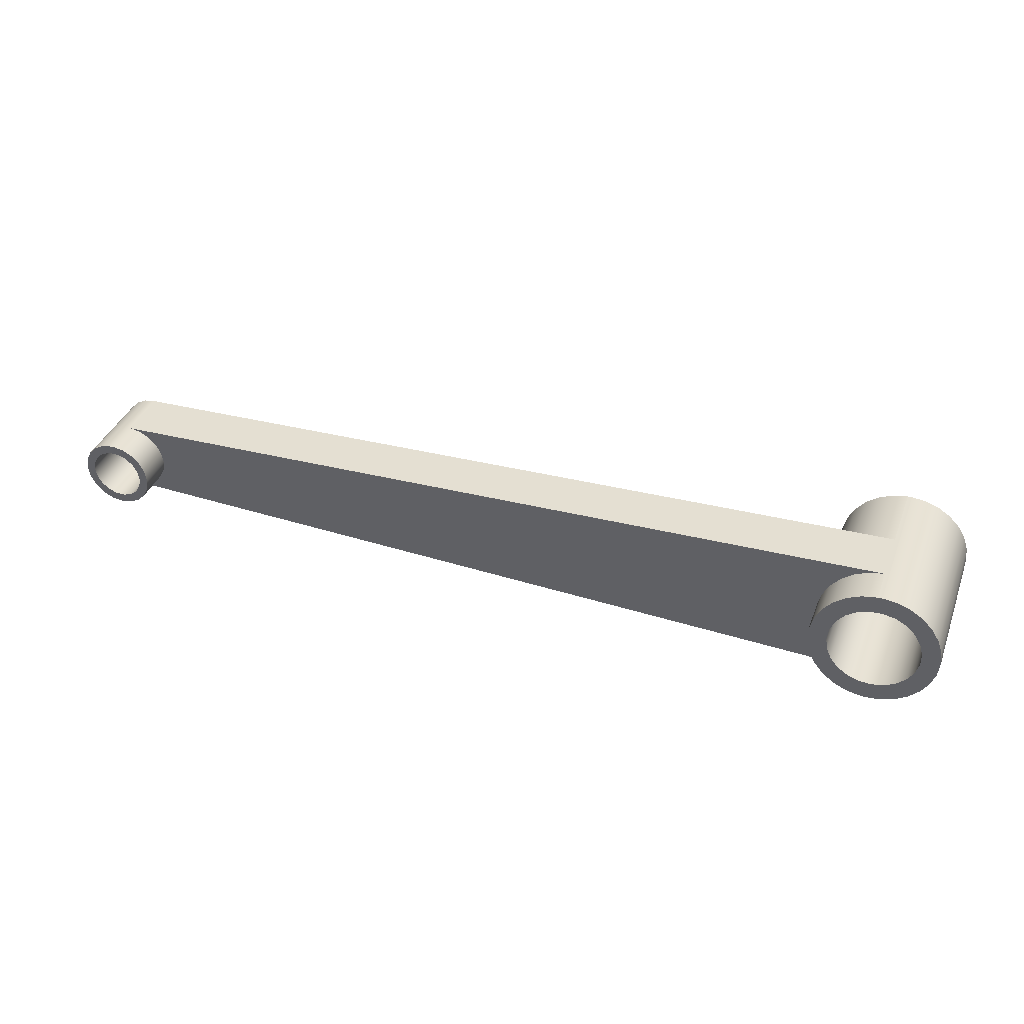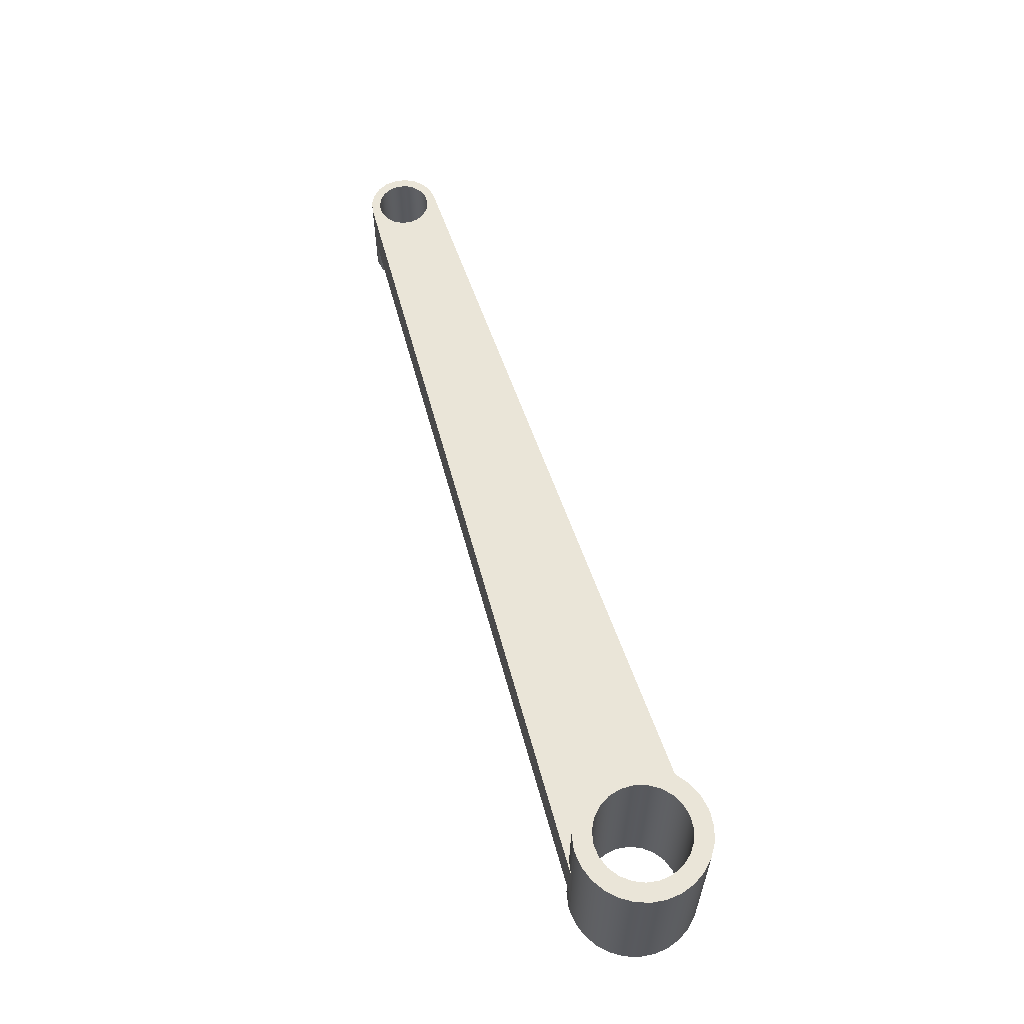
<metadata>
{"format":"obj","ext":"obj","renderer":"f3d","projection":"perspective","resolution":1024,"background":"white","views":[{"elev":38.2,"azim":-160.2,"up":"+Y"},{"elev":59.6,"azim":-107.1,"up":"+Z"}]}
</metadata>
<code>
v -0.25 -3.062e-17 0.7
v -0.2407 0.06745 0.7
v -0.2136 0.1299 0.7
v -0.1706 0.1827 0.7
v -0.115 0.222 0.7
v -0.05086 0.2448 0.7
v 0.01706 0.2494 0.7
v 0.08372 0.2356 0.7
v 0.1442 0.2042 0.7
v 0.1939 0.1578 0.7
v 0.2293 0.0996 0.7
v 0.2477 0.03404 0.7
v 0.2477 -0.03404 0.7
v 0.2293 -0.0996 0.7
v 0.1939 -0.1578 0.7
v 0.1442 -0.2042 0.7
v 0.08372 -0.2356 0.7
v 0.01706 -0.2494 0.7
v -0.05086 -0.2448 0.7
v -0.115 -0.222 0.7
v -0.1706 -0.1827 0.7
v -0.2136 -0.1299 0.7
v -0.2407 -0.06745 0.7
v -1.11e-16 -0.35 0.7
v 0.02331 -0.3492 0.7
v 0.1028 -0.3346 0.7
v 0.1768 -0.3021 0.7
v 0.2413 -0.2535 0.7
v 0.293 -0.1914 0.7
v 0.3291 -0.1191 0.7
v 0.3477 -0.04041 0.7
v 0.3477 0.04041 0.7
v 0.3291 0.1191 0.7
v 0.293 0.1914 0.7
v 0.2413 0.2535 0.7
v 0.1768 0.3021 0.7
v 0.1028 0.3346 0.7
v 0.02331 0.3492 0.7
v 1.11e-16 0.35 0.7
v -0.07788 0.3412 0.7
v -0.1519 0.3153 0.7
v -0.2182 0.2736 0.7
v -0.2736 0.2182 0.7
v -0.3153 0.1519 0.7
v -0.3412 0.07788 0.7
v -0.35 9.915e-17 0.7
v -0.3412 -0.07788 0.7
v -0.3153 -0.1519 0.7
v -0.2736 -0.2182 0.7
v -0.2182 -0.2736 0.7
v -0.1519 -0.3153 0.7
v -0.07788 -0.3412 0.7
v -1.11e-16 -0.35 0.7
v -0.07788 -0.3412 0.7
v -0.1519 -0.3153 0.7
v -0.2182 -0.2736 0.7
v -0.2736 -0.2182 0.7
v -0.3153 -0.1519 0.7
v -0.3412 -0.07788 0.7
v -0.35 9.915e-17 0.7
v -0.3412 0.07788 0.7
v -0.3153 0.1519 0.7
v -0.2736 0.2182 0.7
v -0.2182 0.2736 0.7
v -0.1519 0.3153 0.7
v -0.07788 0.3412 0.7
v 1.11e-16 0.35 0.7
v 0 0.35 -0.2
v -0.07788 0.3412 -0.2
v -0.1519 0.3153 -0.2
v -0.2182 0.2736 -0.2
v -0.2736 0.2182 -0.2
v -0.3153 0.1519 -0.2
v -0.3412 0.07788 -0.2
v -0.35 0 -0.2
v -0.3412 -0.07788 -0.2
v -0.3153 -0.1519 -0.2
v -0.2736 -0.2182 -0.2
v -0.2182 -0.2736 -0.2
v -0.1519 -0.3153 -0.2
v -0.07788 -0.3412 -0.2
v 0 -0.35 -0.2
v 1.11e-16 0.35 0.7
v 0.02331 0.3492 0.7
v 0.02331 0.3492 0.3
v 4.5 0.2 0.3
v 4.5 0.2 0
v 0.02331 0.3492 0
v 0.02331 0.3492 -0.2
v 0 0.35 -0.2
v 0.02331 0.3492 0
v 0.1028 0.3346 0
v 0.1768 0.3021 0
v 0.2413 0.2535 0
v 0.293 0.1914 0
v 0.3291 0.1191 0
v 0.3477 0.04041 0
v 0.3477 -0.04041 0
v 0.3291 -0.1191 0
v 0.293 -0.1914 0
v 0.2413 -0.2535 0
v 0.1768 -0.3021 0
v 0.1028 -0.3346 0
v 0.02331 -0.3492 0
v 0.02331 -0.3492 -0.2
v 0.1028 -0.3346 -0.2
v 0.1768 -0.3021 -0.2
v 0.2413 -0.2535 -0.2
v 0.293 -0.1914 -0.2
v 0.3291 -0.1191 -0.2
v 0.3477 -0.04041 -0.2
v 0.3477 0.04041 -0.2
v 0.3291 0.1191 -0.2
v 0.293 0.1914 -0.2
v 0.2413 0.2535 -0.2
v 0.1768 0.3021 -0.2
v 0.1028 0.3346 -0.2
v 0.02331 0.3492 -0.2
v 0.25 -3.062e-17 -0.2
v 0.2407 0.06745 -0.2
v 0.2136 0.1299 -0.2
v 0.1706 0.1827 -0.2
v 0.115 0.222 -0.2
v 0.05086 0.2448 -0.2
v -0.01706 0.2494 -0.2
v -0.08372 0.2356 -0.2
v -0.1442 0.2042 -0.2
v -0.1939 0.1578 -0.2
v -0.2293 0.0996 -0.2
v -0.2477 0.03404 -0.2
v -0.2477 -0.03404 -0.2
v -0.2293 -0.0996 -0.2
v -0.1939 -0.1578 -0.2
v -0.1442 -0.2042 -0.2
v -0.08372 -0.2356 -0.2
v -0.01706 -0.2494 -0.2
v 0.05086 -0.2448 -0.2
v 0.115 -0.222 -0.2
v 0.1706 -0.1827 -0.2
v 0.2136 -0.1299 -0.2
v 0.2407 -0.06745 -0.2
v 0 -0.35 -0.2
v -0.07788 -0.3412 -0.2
v -0.1519 -0.3153 -0.2
v -0.2182 -0.2736 -0.2
v -0.2736 -0.2182 -0.2
v -0.3153 -0.1519 -0.2
v -0.3412 -0.07788 -0.2
v -0.35 0 -0.2
v -0.3412 0.07788 -0.2
v -0.3153 0.1519 -0.2
v -0.2736 0.2182 -0.2
v -0.2182 0.2736 -0.2
v -0.1519 0.3153 -0.2
v -0.07788 0.3412 -0.2
v 0 0.35 -0.2
v 0.02331 0.3492 -0.2
v 0.1028 0.3346 -0.2
v 0.1768 0.3021 -0.2
v 0.2413 0.2535 -0.2
v 0.293 0.1914 -0.2
v 0.3291 0.1191 -0.2
v 0.3477 0.04041 -0.2
v 0.3477 -0.04041 -0.2
v 0.3291 -0.1191 -0.2
v 0.293 -0.1914 -0.2
v 0.2413 -0.2535 -0.2
v 0.1768 -0.3021 -0.2
v 0.1028 -0.3346 -0.2
v 0.02331 -0.3492 -0.2
v 4.65 -1.837e-17 -0.2
v 4.641 0.0513 -0.2
v 4.615 0.09642 -0.2
v 4.575 0.1299 -0.2
v 4.526 0.1477 -0.2
v 4.474 0.1477 -0.2
v 4.425 0.1299 -0.2
v 4.385 0.09642 -0.2
v 4.359 0.0513 -0.2
v 4.35 0 -0.2
v 4.359 -0.0513 -0.2
v 4.385 -0.09642 -0.2
v 4.425 -0.1299 -0.2
v 4.474 -0.1477 -0.2
v 4.526 -0.1477 -0.2
v 4.575 -0.1299 -0.2
v 4.615 -0.09642 -0.2
v 4.641 -0.0513 -0.2
v 4.5 0.2 -0.2
v 4.562 0.1902 -0.2
v 4.618 0.1618 -0.2
v 4.662 0.1176 -0.2
v 4.69 0.0618 -0.2
v 4.7 -6.706e-08 -0.2
v 4.69 -0.0618 -0.2
v 4.662 -0.1176 -0.2
v 4.618 -0.1618 -0.2
v 4.562 -0.1902 -0.2
v 4.5 -0.2 -0.2
v 4.438 -0.1902 -0.2
v 4.382 -0.1618 -0.2
v 4.338 -0.1176 -0.2
v 4.31 -0.0618 -0.2
v 4.3 6.706e-08 -0.2
v 4.31 0.0618 -0.2
v 4.338 0.1176 -0.2
v 4.382 0.1618 -0.2
v 4.438 0.1902 -0.2
v 0.02331 0.3492 0.7
v 0.1028 0.3346 0.7
v 0.1768 0.3021 0.7
v 0.2413 0.2535 0.7
v 0.293 0.1914 0.7
v 0.3291 0.1191 0.7
v 0.3477 0.04041 0.7
v 0.3477 -0.04041 0.7
v 0.3291 -0.1191 0.7
v 0.293 -0.1914 0.7
v 0.2413 -0.2535 0.7
v 0.1768 -0.3021 0.7
v 0.1028 -0.3346 0.7
v 0.02331 -0.3492 0.7
v 0.02331 -0.3492 0.3
v 0.1028 -0.3346 0.3
v 0.1768 -0.3021 0.3
v 0.2413 -0.2535 0.3
v 0.293 -0.1914 0.3
v 0.3291 -0.1191 0.3
v 0.3477 -0.04041 0.3
v 0.3477 0.04041 0.3
v 0.3291 0.1191 0.3
v 0.293 0.1914 0.3
v 0.2413 0.2535 0.3
v 0.1768 0.3021 0.3
v 0.1028 0.3346 0.3
v 0.02331 0.3492 0.3
v 0.02331 0.3492 0.3
v 0.1028 0.3346 0.3
v 0.1768 0.3021 0.3
v 0.2413 0.2535 0.3
v 0.293 0.1914 0.3
v 0.3291 0.1191 0.3
v 0.3477 0.04041 0.3
v 0.3477 -0.04041 0.3
v 0.3291 -0.1191 0.3
v 0.293 -0.1914 0.3
v 0.2413 -0.2535 0.3
v 0.1768 -0.3021 0.3
v 0.1028 -0.3346 0.3
v 0.02331 -0.3492 0.3
v 4.5 -0.2 0.3
v 4.562 -0.1902 0.3
v 4.618 -0.1618 0.3
v 4.662 -0.1176 0.3
v 4.69 -0.0618 0.3
v 4.7 -9.226e-16 0.3
v 4.69 0.0618 0.3
v 4.662 0.1176 0.3
v 4.618 0.1618 0.3
v 4.562 0.1902 0.3
v 4.5 0.2 0.3
v 4.35 -1.837e-17 0.3
v 4.359 0.0513 0.3
v 4.385 0.09642 0.3
v 4.425 0.1299 0.3
v 4.474 0.1477 0.3
v 4.526 0.1477 0.3
v 4.575 0.1299 0.3
v 4.615 0.09642 0.3
v 4.641 0.0513 0.3
v 4.65 0 0.3
v 4.641 -0.0513 0.3
v 4.615 -0.09642 0.3
v 4.575 -0.1299 0.3
v 4.526 -0.1477 0.3
v 4.474 -0.1477 0.3
v 4.425 -0.1299 0.3
v 4.385 -0.09642 0.3
v 4.359 -0.0513 0.3
v 4.65 -1.837e-17 -0.2
v 4.641 -0.0513 -0.2
v 4.615 -0.09642 -0.2
v 4.575 -0.1299 -0.2
v 4.526 -0.1477 -0.2
v 4.474 -0.1477 -0.2
v 4.425 -0.1299 -0.2
v 4.385 -0.09642 -0.2
v 4.359 -0.0513 -0.2
v 4.35 0 -0.2
v 4.359 0.0513 -0.2
v 4.385 0.09642 -0.2
v 4.425 0.1299 -0.2
v 4.474 0.1477 -0.2
v 4.526 0.1477 -0.2
v 4.575 0.1299 -0.2
v 4.615 0.09642 -0.2
v 4.641 0.0513 -0.2
v 4.35 -1.837e-17 0.3
v 4.359 -0.0513 0.3
v 4.385 -0.09642 0.3
v 4.425 -0.1299 0.3
v 4.474 -0.1477 0.3
v 4.526 -0.1477 0.3
v 4.575 -0.1299 0.3
v 4.615 -0.09642 0.3
v 4.641 -0.0513 0.3
v 4.65 0 0.3
v 4.641 0.0513 0.3
v 4.615 0.09642 0.3
v 4.575 0.1299 0.3
v 4.526 0.1477 0.3
v 4.474 0.1477 0.3
v 4.425 0.1299 0.3
v 4.385 0.09642 0.3
v 4.359 0.0513 0.3
v 4.35 -1.837e-17 0.3
v 4.35 0 -0.2
v -0.25 -3.062e-17 0.7
v -0.2407 -0.06745 0.7
v -0.2136 -0.1299 0.7
v -0.1706 -0.1827 0.7
v -0.115 -0.222 0.7
v -0.05086 -0.2448 0.7
v 0.01706 -0.2494 0.7
v 0.08372 -0.2356 0.7
v 0.1442 -0.2042 0.7
v 0.1939 -0.1578 0.7
v 0.2293 -0.0996 0.7
v 0.2477 -0.03404 0.7
v 0.2477 0.03404 0.7
v 0.2293 0.0996 0.7
v 0.1939 0.1578 0.7
v 0.1442 0.2042 0.7
v 0.08372 0.2356 0.7
v 0.01706 0.2494 0.7
v -0.05086 0.2448 0.7
v -0.115 0.222 0.7
v -0.1706 0.1827 0.7
v -0.2136 0.1299 0.7
v -0.2407 0.06745 0.7
v 0.25 -3.062e-17 -0.2
v 0.2407 -0.06745 -0.2
v 0.2136 -0.1299 -0.2
v 0.1706 -0.1827 -0.2
v 0.115 -0.222 -0.2
v 0.05086 -0.2448 -0.2
v -0.01706 -0.2494 -0.2
v -0.08372 -0.2356 -0.2
v -0.1442 -0.2042 -0.2
v -0.1939 -0.1578 -0.2
v -0.2293 -0.0996 -0.2
v -0.2477 -0.03404 -0.2
v -0.2477 0.03404 -0.2
v -0.2293 0.0996 -0.2
v -0.1939 0.1578 -0.2
v -0.1442 0.2042 -0.2
v -0.08372 0.2356 -0.2
v -0.01706 0.2494 -0.2
v 0.05086 0.2448 -0.2
v 0.115 0.222 -0.2
v 0.1706 0.1827 -0.2
v 0.2136 0.1299 -0.2
v 0.2407 0.06745 -0.2
v -0.2477 -0.03404 -0.2
v -0.25 -3.062e-17 0.7
v 4.5 0.2 -0.2
v 4.438 0.1902 -0.2
v 4.382 0.1618 -0.2
v 4.338 0.1176 -0.2
v 4.31 0.0618 -0.2
v 4.3 6.706e-08 -0.2
v 4.31 -0.0618 -0.2
v 4.338 -0.1176 -0.2
v 4.382 -0.1618 -0.2
v 4.438 -0.1902 -0.2
v 4.5 -0.2 -0.2
v 4.562 -0.1902 -0.2
v 4.618 -0.1618 -0.2
v 4.662 -0.1176 -0.2
v 4.69 -0.0618 -0.2
v 4.7 -6.706e-08 -0.2
v 4.69 0.0618 -0.2
v 4.662 0.1176 -0.2
v 4.618 0.1618 -0.2
v 4.562 0.1902 -0.2
v 4.5 0.2 0
v 4.5 0.2 0.3
v 4.562 0.1902 0.3
v 4.618 0.1618 0.3
v 4.662 0.1176 0.3
v 4.69 0.0618 0.3
v 4.7 -9.226e-16 0.3
v 4.69 -0.0618 0.3
v 4.662 -0.1176 0.3
v 4.618 -0.1618 0.3
v 4.562 -0.1902 0.3
v 4.5 -0.2 0.3
v 4.5 -0.2 0
v 4.438 -0.1902 0
v 4.382 -0.1618 0
v 4.338 -0.1176 0
v 4.31 -0.0618 0
v 4.3 8.882e-16 0
v 4.31 0.0618 0
v 4.338 0.1176 0
v 4.382 0.1618 0
v 4.438 0.1902 0
v 4.5 0.2 -0.2
v 4.5 0.2 0
v 0.02331 -0.3492 0.7
v -1.11e-16 -0.35 0.7
v 0 -0.35 -0.2
v 0.02331 -0.3492 -0.2
v 0.02331 -0.3492 0
v 4.5 -0.2 0
v 4.5 -0.2 0.3
v 0.02331 -0.3492 0.3
v 0.02331 -0.3492 0
v 0.1028 -0.3346 0
v 0.1768 -0.3021 0
v 0.2413 -0.2535 0
v 0.293 -0.1914 0
v 0.3291 -0.1191 0
v 0.3477 -0.04041 0
v 0.3477 0.04041 0
v 0.3291 0.1191 0
v 0.293 0.1914 0
v 0.2413 0.2535 0
v 0.1768 0.3021 0
v 0.1028 0.3346 0
v 0.02331 0.3492 0
v 4.5 0.2 0
v 4.438 0.1902 0
v 4.382 0.1618 0
v 4.338 0.1176 0
v 4.31 0.0618 0
v 4.3 8.882e-16 0
v 4.31 -0.0618 0
v 4.338 -0.1176 0
v 4.382 -0.1618 0
v 4.438 -0.1902 0
v 4.5 -0.2 0
g 2b7ada34-e2b4-11ea-86ae-54bf646e7e1f
f 2 45 1
f 1 45 46
f 1 46 47
f 45 2 44
f 44 2 3
f 44 3 43
f 43 3 4
f 43 4 42
f 42 4 5
f 42 5 41
f 41 5 6
f 41 6 40
f 40 6 39
f 39 6 7
f 39 7 38
f 38 7 37
f 37 7 8
f 37 8 36
f 36 8 9
f 36 9 35
f 35 9 10
f 35 10 34
f 34 10 11
f 34 11 33
f 33 11 12
f 33 12 32
f 32 12 31
f 31 12 13
f 31 13 30
f 30 13 14
f 30 14 29
f 29 14 15
f 29 15 28
f 28 15 16
f 28 16 27
f 27 16 17
f 27 17 26
f 26 17 18
f 26 18 25
f 25 18 24
f 24 18 19
f 24 19 52
f 52 19 51
f 51 19 20
f 51 20 50
f 50 20 21
f 50 21 49
f 49 21 22
f 49 22 48
f 48 22 23
f 48 23 47
f 47 23 1
g 29a286e4-e2b4-11ea-a1fe-54bf646e7e1f
f 82 53 81
f 81 53 54
f 81 54 55
f 81 55 80
f 80 55 56
f 80 56 79
f 79 56 57
f 79 57 78
f 78 57 58
f 78 58 77
f 77 58 59
f 77 59 76
f 76 59 60
f 76 60 75
f 75 60 61
f 75 61 74
f 74 61 62
f 74 62 73
f 73 62 63
f 73 63 72
f 72 63 64
f 72 64 71
f 71 64 65
f 71 65 70
f 70 65 66
f 70 66 69
f 69 66 68
f 68 66 67
g 299edd88-e2b4-11ea-8a07-54bf646e7e1f
f 84 85 83
f 83 85 90
f 90 85 88
f 90 88 89
f 85 86 88
f 88 86 87
g 2ad3f394-e2b4-11ea-a480-54bf646e7e1f
f 118 91 117
f 117 91 92
f 117 92 116
f 116 92 93
f 116 93 115
f 115 93 94
f 115 94 114
f 114 94 95
f 114 95 113
f 113 95 96
f 113 96 112
f 112 96 97
f 112 97 111
f 111 97 98
f 111 98 110
f 110 98 99
f 110 99 109
f 109 99 100
f 109 100 108
f 108 100 101
f 108 101 107
f 107 101 102
f 107 102 106
f 106 102 103
f 106 103 105
f 105 103 104
g 2ad61674-e2b4-11ea-916f-54bf646e7e1f
f 120 163 119
f 119 163 164
f 119 164 141
f 141 164 165
f 141 165 140
f 140 165 166
f 140 166 139
f 139 166 167
f 139 167 168
f 163 120 162
f 162 120 121
f 162 121 161
f 161 121 122
f 161 122 160
f 160 122 159
f 159 122 123
f 159 123 158
f 158 123 124
f 158 124 157
f 157 124 125
f 157 125 156
f 156 125 155
f 155 125 126
f 155 126 154
f 154 126 127
f 154 127 153
f 153 127 128
f 153 128 152
f 152 128 151
f 151 128 129
f 151 129 150
f 150 129 130
f 150 130 149
f 149 130 131
f 149 131 148
f 148 131 132
f 148 132 147
f 147 132 133
f 147 133 146
f 146 133 145
f 145 133 134
f 145 134 144
f 144 134 135
f 144 135 143
f 143 135 136
f 143 136 142
f 142 136 170
f 170 136 137
f 170 137 169
f 169 137 138
f 169 138 168
f 168 138 139
g 2ad8d562-e2b4-11ea-b7eb-54bf646e7e1f
f 172 193 171
f 171 193 194
f 171 194 195
f 193 172 192
f 192 172 173
f 192 173 191
f 191 173 174
f 191 174 190
f 190 174 175
f 190 175 189
f 189 175 176
f 189 176 208
f 208 176 177
f 208 177 207
f 207 177 178
f 207 178 206
f 206 178 179
f 206 179 205
f 205 179 180
f 205 180 204
f 204 180 203
f 203 180 181
f 203 181 202
f 202 181 182
f 202 182 201
f 201 182 183
f 201 183 200
f 200 183 184
f 200 184 199
f 199 184 185
f 199 185 198
f 198 185 186
f 198 186 197
f 197 186 187
f 197 187 196
f 196 187 188
f 196 188 195
f 195 188 171
g 2a30b65e-e2b4-11ea-80ac-54bf646e7e1f
f 236 209 235
f 235 209 210
f 235 210 234
f 234 210 211
f 234 211 233
f 233 211 212
f 233 212 232
f 232 212 213
f 232 213 231
f 231 213 214
f 231 214 230
f 230 214 215
f 230 215 229
f 229 215 216
f 229 216 228
f 228 216 217
f 228 217 227
f 227 217 218
f 227 218 226
f 226 218 219
f 226 219 225
f 225 219 220
f 225 220 224
f 224 220 221
f 224 221 223
f 223 221 222
g 29a3e668-e2b4-11ea-aaf8-54bf646e7e1f
f 237 238 261
f 261 238 239
f 261 239 240
f 240 241 261
f 261 241 265
f 261 265 266
f 265 241 264
f 264 241 242
f 264 242 263
f 263 242 243
f 263 243 262
f 262 243 244
f 262 244 279
f 279 244 245
f 279 245 278
f 278 245 246
f 278 246 277
f 277 246 251
f 277 251 276
f 276 251 252
f 276 252 275
f 275 252 253
f 275 253 274
f 274 253 254
f 274 254 273
f 273 254 255
f 273 255 272
f 272 255 256
f 272 256 271
f 271 256 270
f 270 256 257
f 270 257 269
f 269 257 258
f 269 258 268
f 268 258 259
f 268 259 267
f 267 259 260
f 267 260 266
f 266 260 261
f 246 247 251
f 251 247 248
f 251 248 249
f 249 250 251
g 299c1e90-e2b4-11ea-9502-54bf646e7e1f
f 281 307 280
f 280 307 308
f 280 308 297
f 297 308 309
f 297 309 296
f 296 309 310
f 296 310 295
f 295 310 311
f 295 311 294
f 294 311 312
f 294 312 293
f 293 312 313
f 293 313 292
f 292 313 314
f 292 314 291
f 291 314 315
f 291 315 290
f 290 315 289
f 289 315 316
f 317 298 288
f 288 298 299
f 288 299 300
f 307 281 306
f 306 281 282
f 306 282 305
f 305 282 283
f 305 283 304
f 304 283 284
f 304 284 303
f 303 284 285
f 303 285 302
f 302 285 286
f 302 286 301
f 301 286 287
f 301 287 300
f 300 287 288
g 299da51e-e2b4-11ea-806a-54bf646e7e1f
f 319 364 318
f 365 352 353
f 365 353 340
f 340 353 354
f 340 354 339
f 339 354 355
f 339 355 338
f 338 355 356
f 338 356 337
f 337 356 357
f 337 357 336
f 336 357 358
f 336 358 335
f 335 358 359
f 335 359 334
f 334 359 360
f 334 360 333
f 333 360 361
f 333 361 332
f 332 361 362
f 332 362 331
f 331 362 363
f 331 363 330
f 330 363 341
f 330 341 329
f 329 341 342
f 329 342 328
f 328 342 343
f 328 343 327
f 327 343 344
f 327 344 326
f 326 344 345
f 326 345 325
f 325 345 346
f 325 346 324
f 324 346 347
f 324 347 323
f 323 347 348
f 323 348 322
f 322 348 349
f 322 349 321
f 321 349 350
f 321 350 320
f 320 350 351
f 320 351 319
f 319 351 364
g 29a01606-e2b4-11ea-b507-54bf646e7e1f
f 385 408 386
f 409 366 367
f 409 367 407
f 407 367 368
f 407 368 406
f 406 368 369
f 406 369 405
f 405 369 370
f 405 370 404
f 404 370 371
f 404 371 403
f 403 371 372
f 403 372 402
f 402 372 373
f 402 373 401
f 401 373 374
f 401 374 400
f 400 374 375
f 400 375 399
f 399 375 376
f 399 376 398
f 398 376 377
f 398 377 396
f 396 377 378
f 396 378 395
f 395 378 379
f 395 379 394
f 394 379 380
f 394 380 393
f 393 380 381
f 393 381 392
f 392 381 382
f 392 382 391
f 391 382 383
f 391 383 390
f 390 383 384
f 390 384 389
f 389 384 385
f 389 385 388
f 388 385 386
f 388 386 387
f 396 397 398
g 29a14e78-e2b4-11ea-a016-54bf646e7e1f
f 410 411 417
f 417 411 412
f 417 412 414
f 414 412 413
f 414 415 417
f 417 415 416
g 29a54606-e2b4-11ea-b6a6-54bf646e7e1f
f 418 419 442
f 442 419 441
f 441 419 420
f 441 420 421
f 441 421 440
f 440 421 422
f 440 422 439
f 439 422 423
f 439 423 438
f 438 423 424
f 438 424 437
f 437 424 425
f 437 425 436
f 436 425 426
f 436 426 435
f 435 426 427
f 435 427 434
f 434 427 428
f 434 428 433
f 433 428 429
f 433 429 430
f 431 432 430
f 430 432 433

</code>
